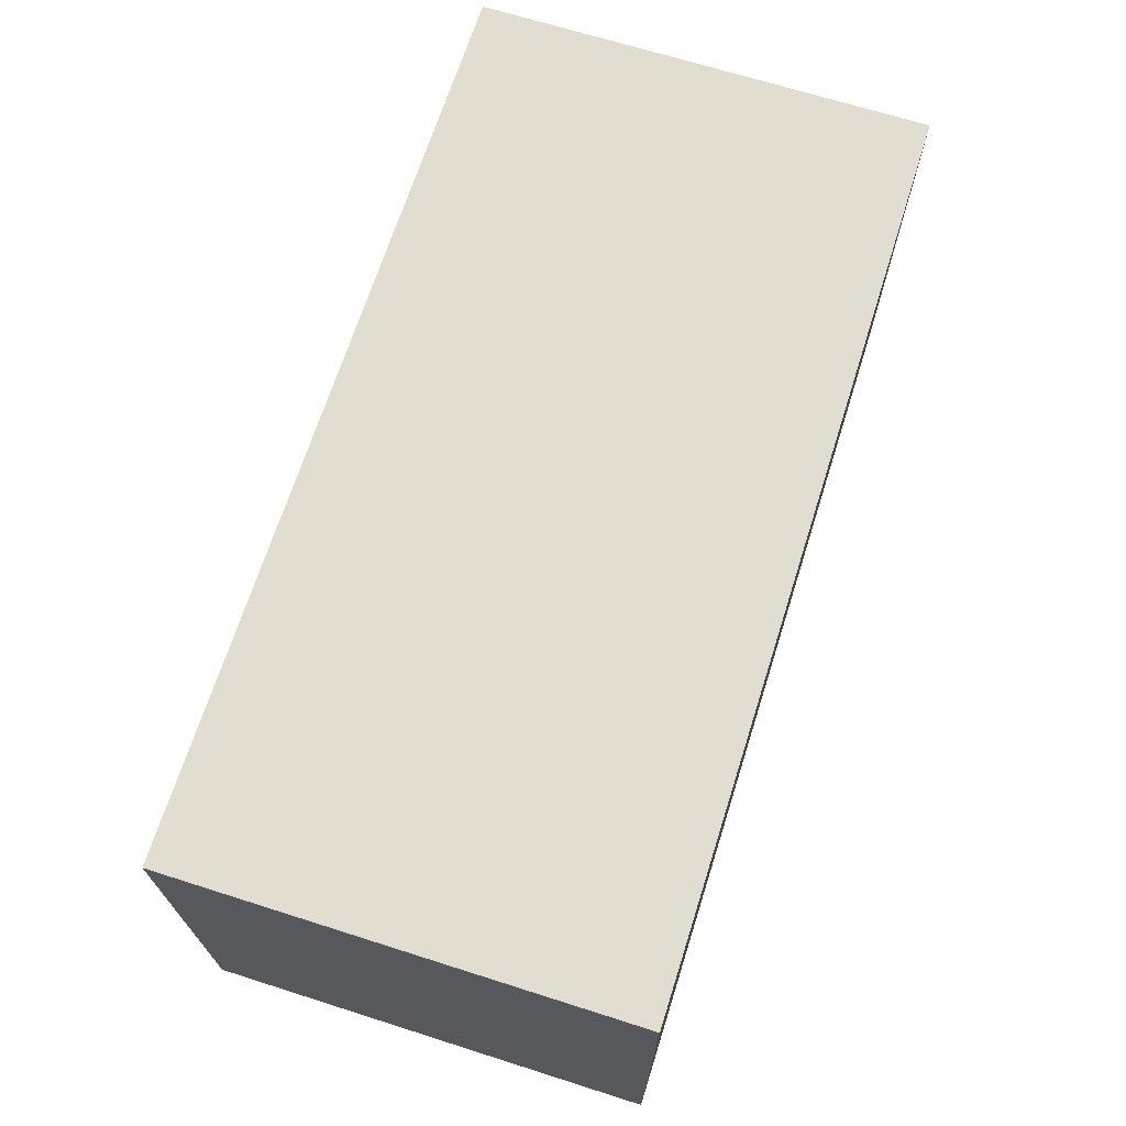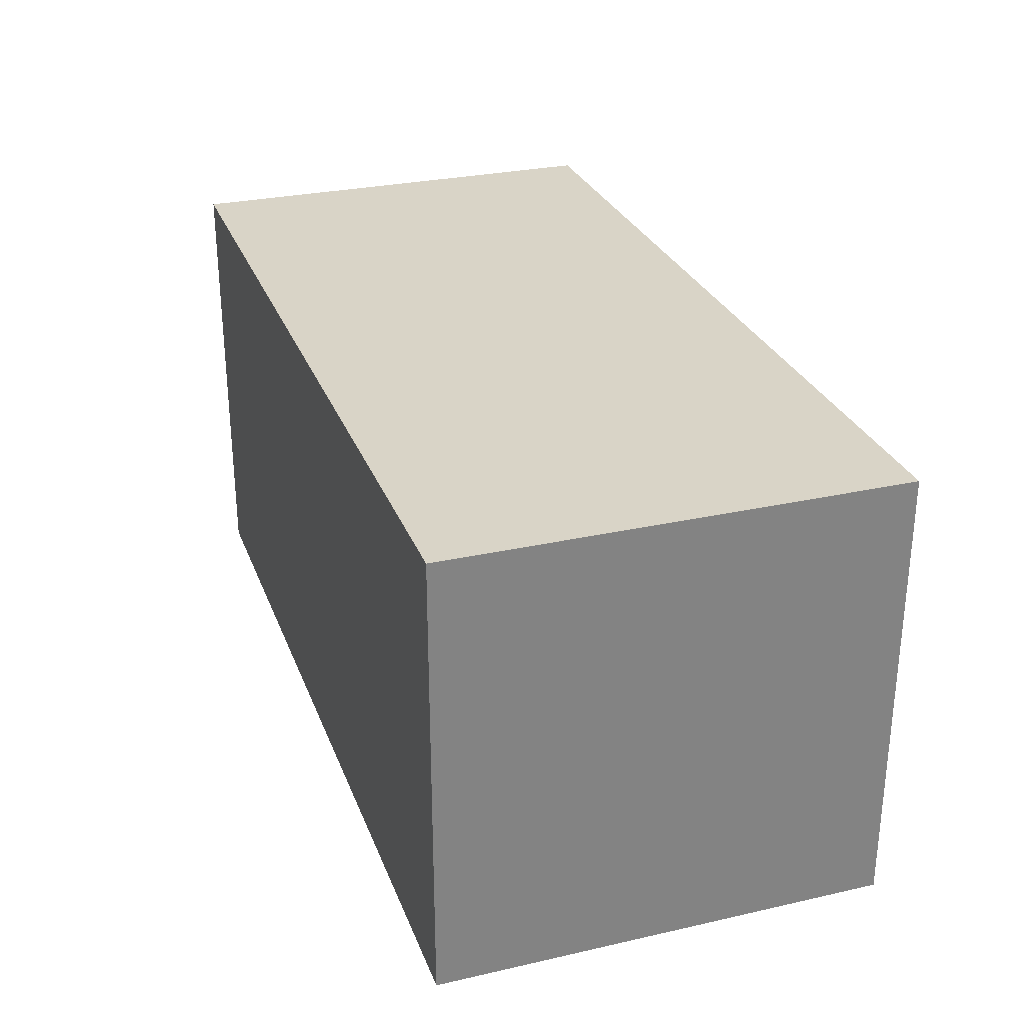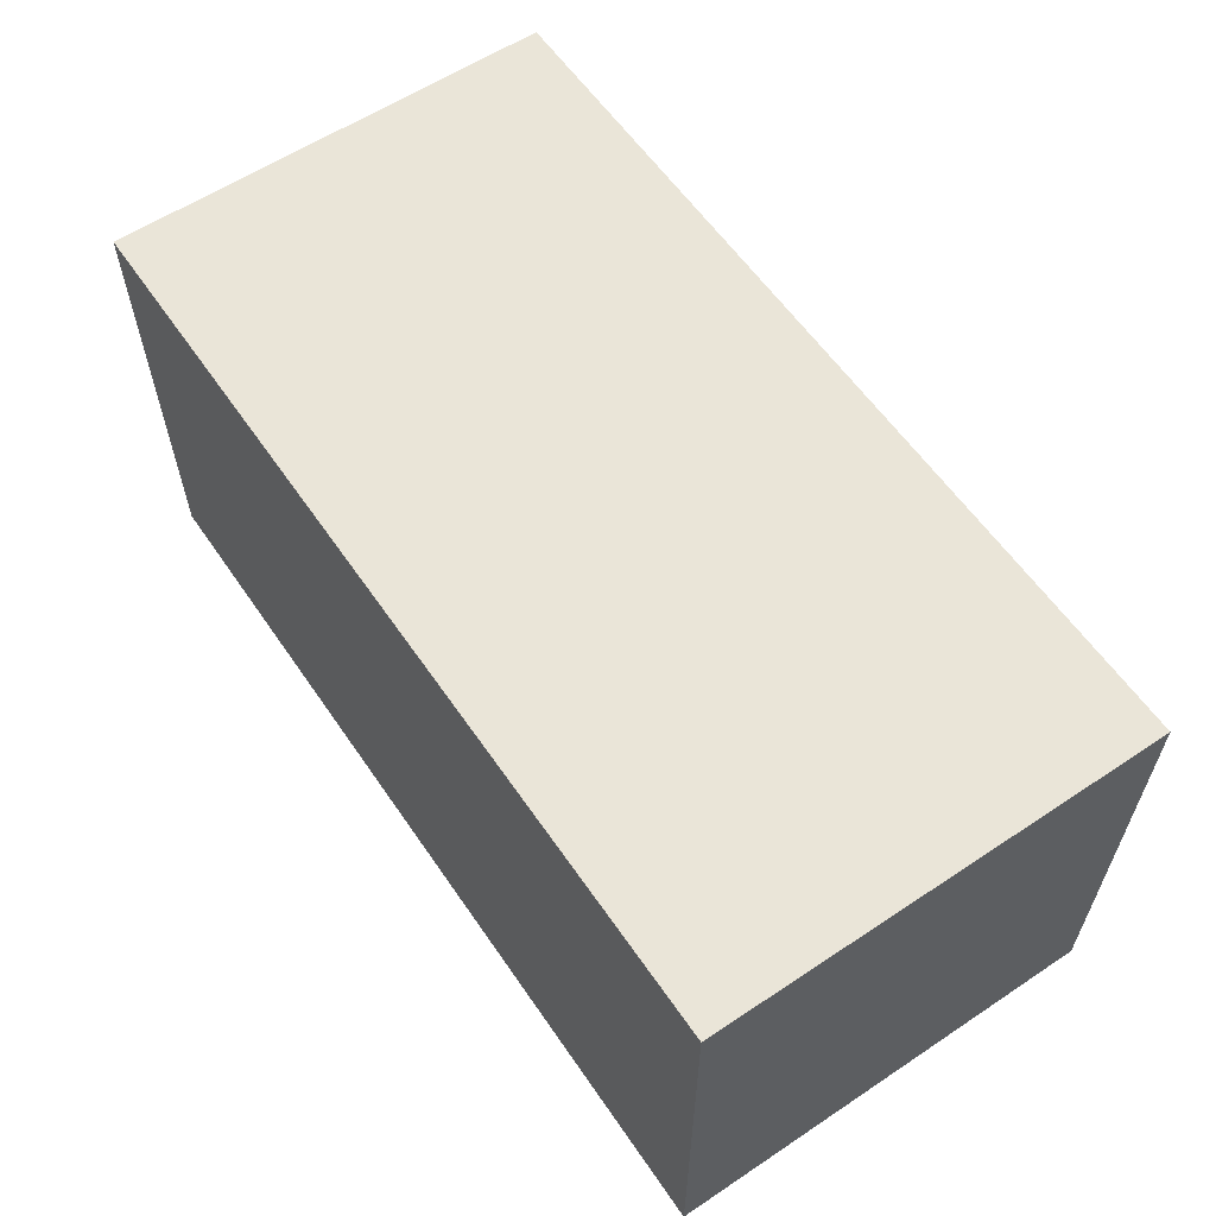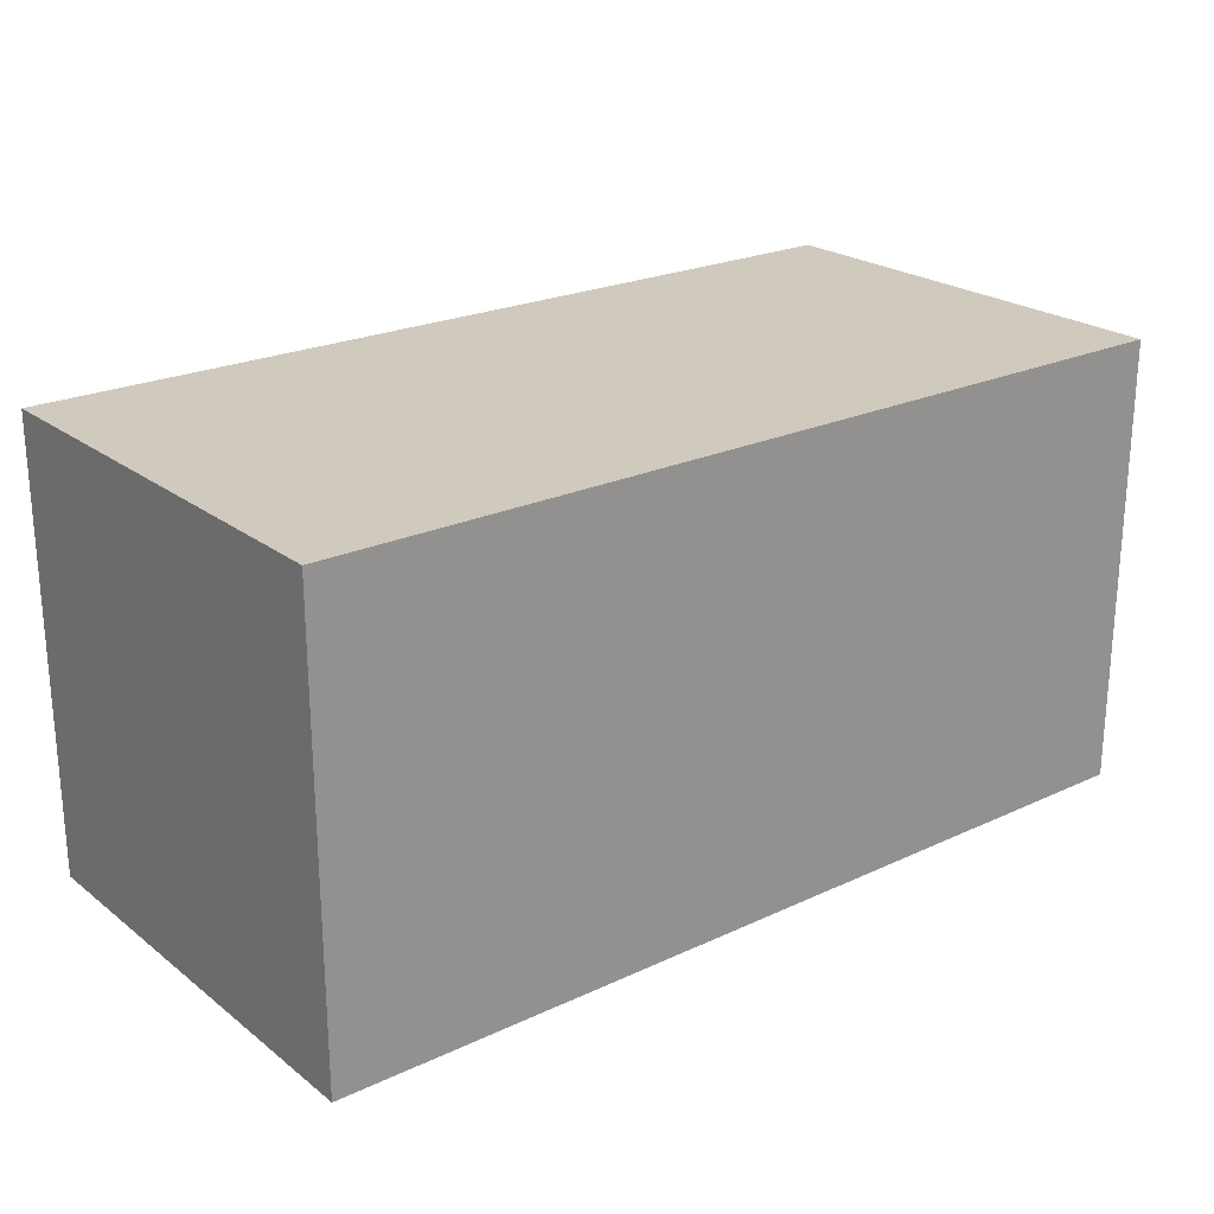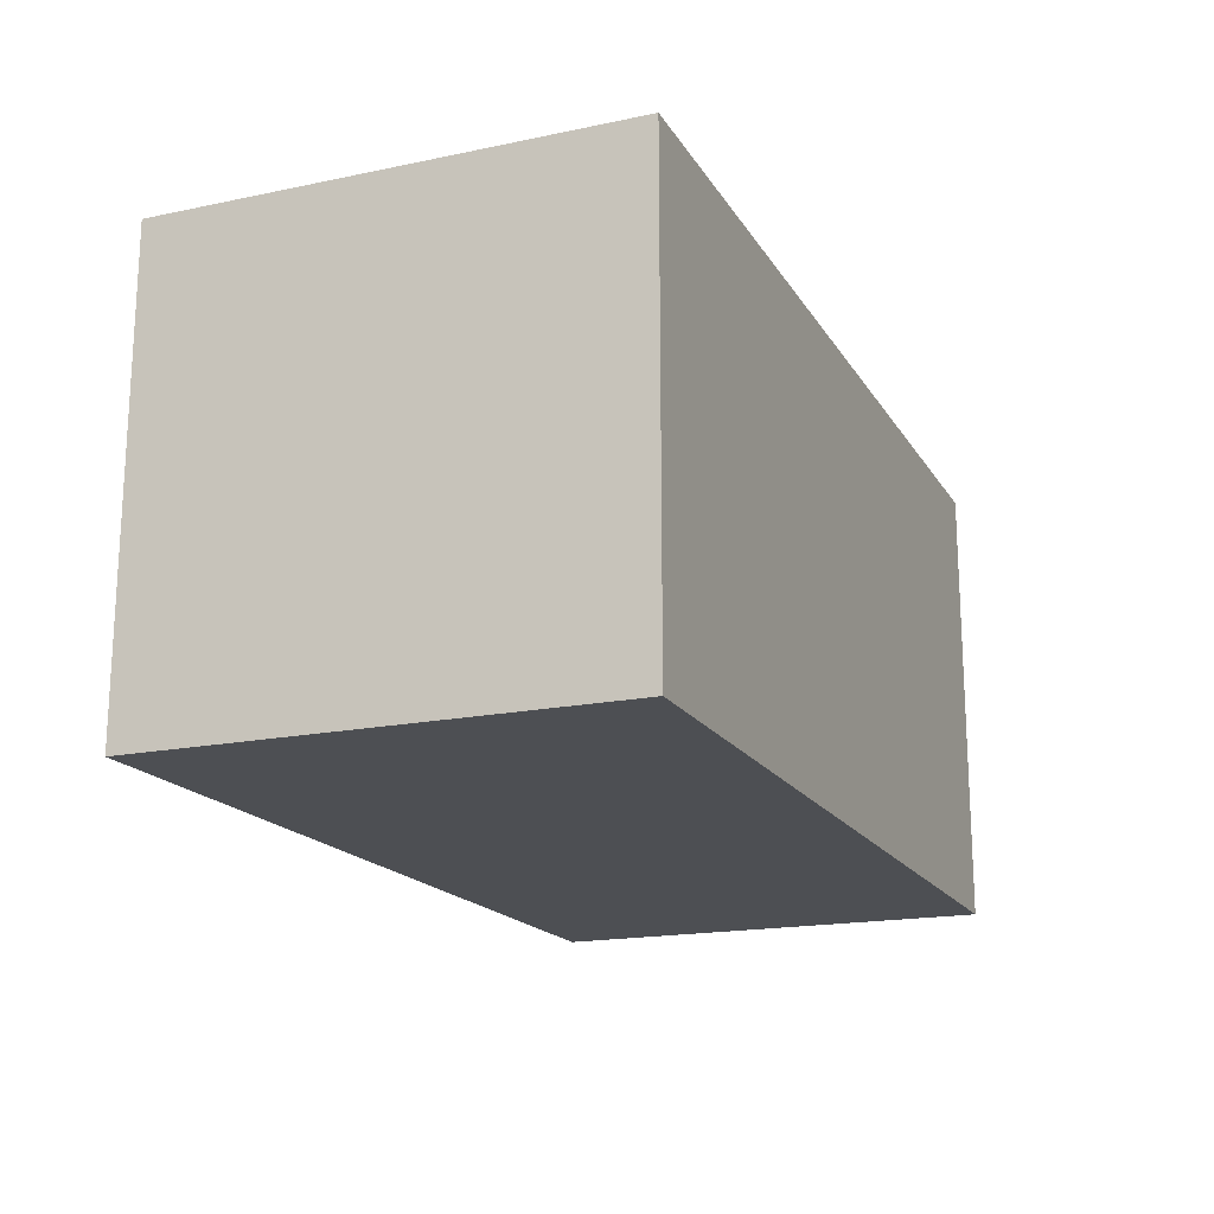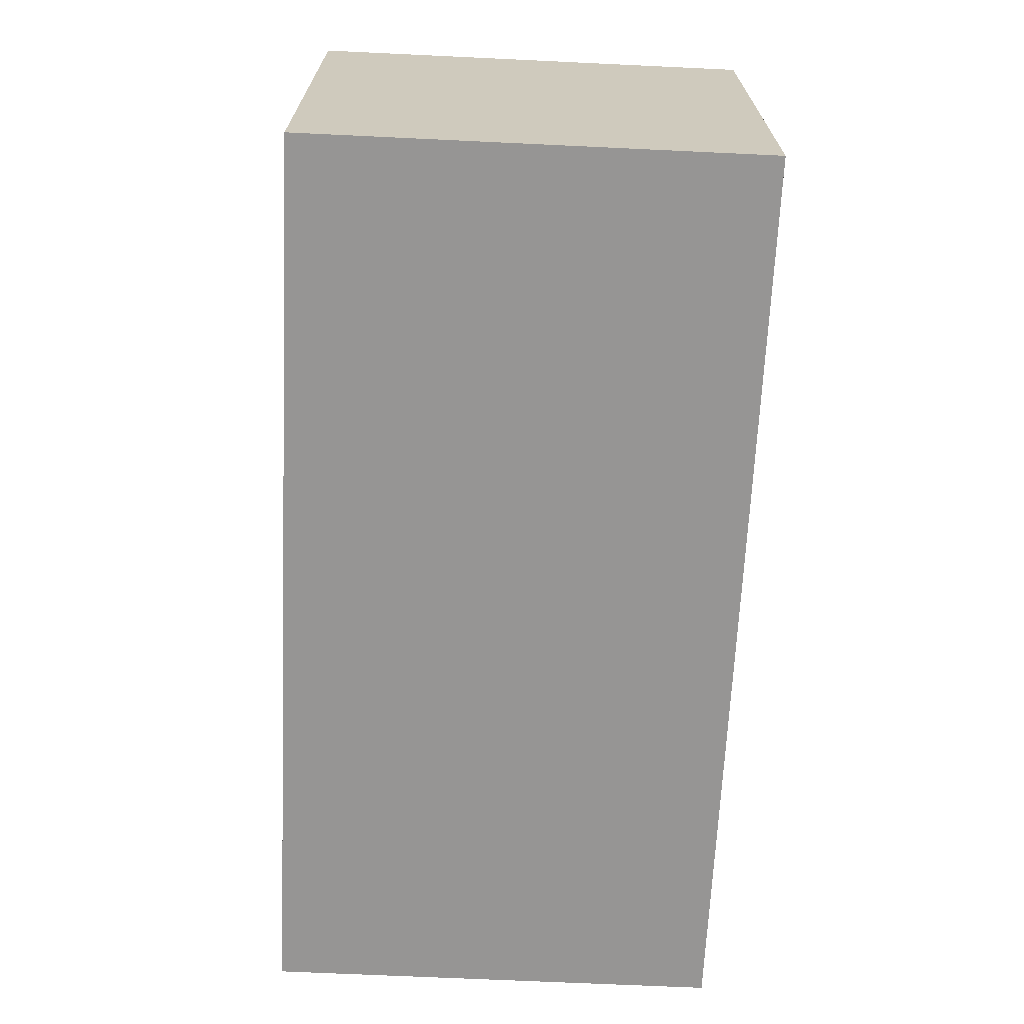
<metadata>
{"format":"obj","ext":"obj","renderer":"f3d","projection":"perspective","resolution":1024,"background":"white","views":[{"elev":68.6,"azim":-72.4,"up":"+Z"},{"elev":28.7,"azim":71.4,"up":"+Y"},{"elev":59.5,"azim":-124.3,"up":"+Z"},{"elev":23.0,"azim":-38.3,"up":"+Y"},{"elev":-17.8,"azim":-67.8,"up":"+Z"},{"elev":-67.6,"azim":-92.7,"up":"+Z"}]}
</metadata>
<code>
g box-long
v 0.5 0.5 0.0625
v 0.5 0.5 0.25
v -0.5 0.5 0.0625
v -0.5 0.5 0.25
v 0.5 0 0.25
v 0.5 0 -0.25
v -0.5 0 0.25
v -0.5 0 -0.25
v 0.5 0.5 -0.25
v 0.5 0.5 -0.0625
v -0.5 0.5 -0.25
v -0.5 0.5 -0.0625
v -0.5 0.25 0.0625
v -0.5 0.25 -0.0625
v 0.5 0.25 0.0625
v 0.5 0.25 -0.0625
f 3 2 1
f 2 3 4
f 1 2 3
f 4 3 2
f 7 6 5
f 6 7 8
f 5 6 7
f 8 7 6
f 11 10 9
f 10 11 12
f 9 10 11
f 12 11 10
f 11 6 8
f 6 11 9
f 8 6 11
f 9 11 6
f 2 7 5
f 7 2 4
f 5 7 2
f 4 2 7
f 3 7 4
f 13 7 3
f 14 7 13
f 14 8 7
f 8 14 11
f 12 11 14
f 4 7 3
f 3 7 13
f 13 7 14
f 7 8 14
f 11 14 8
f 14 11 12
f 2 15 1
f 5 15 2
f 5 16 15
f 6 16 5
f 6 10 16
f 10 6 9
f 1 15 2
f 2 15 5
f 15 16 5
f 5 16 6
f 16 10 6
f 9 6 10
f 12 1 10
f 1 12 3
f 10 1 12
f 3 12 1
f 1 16 10
f 16 1 15
f 10 16 1
f 15 1 16
f 13 12 14
f 12 13 3
f 14 12 13
f 3 13 12

</code>
